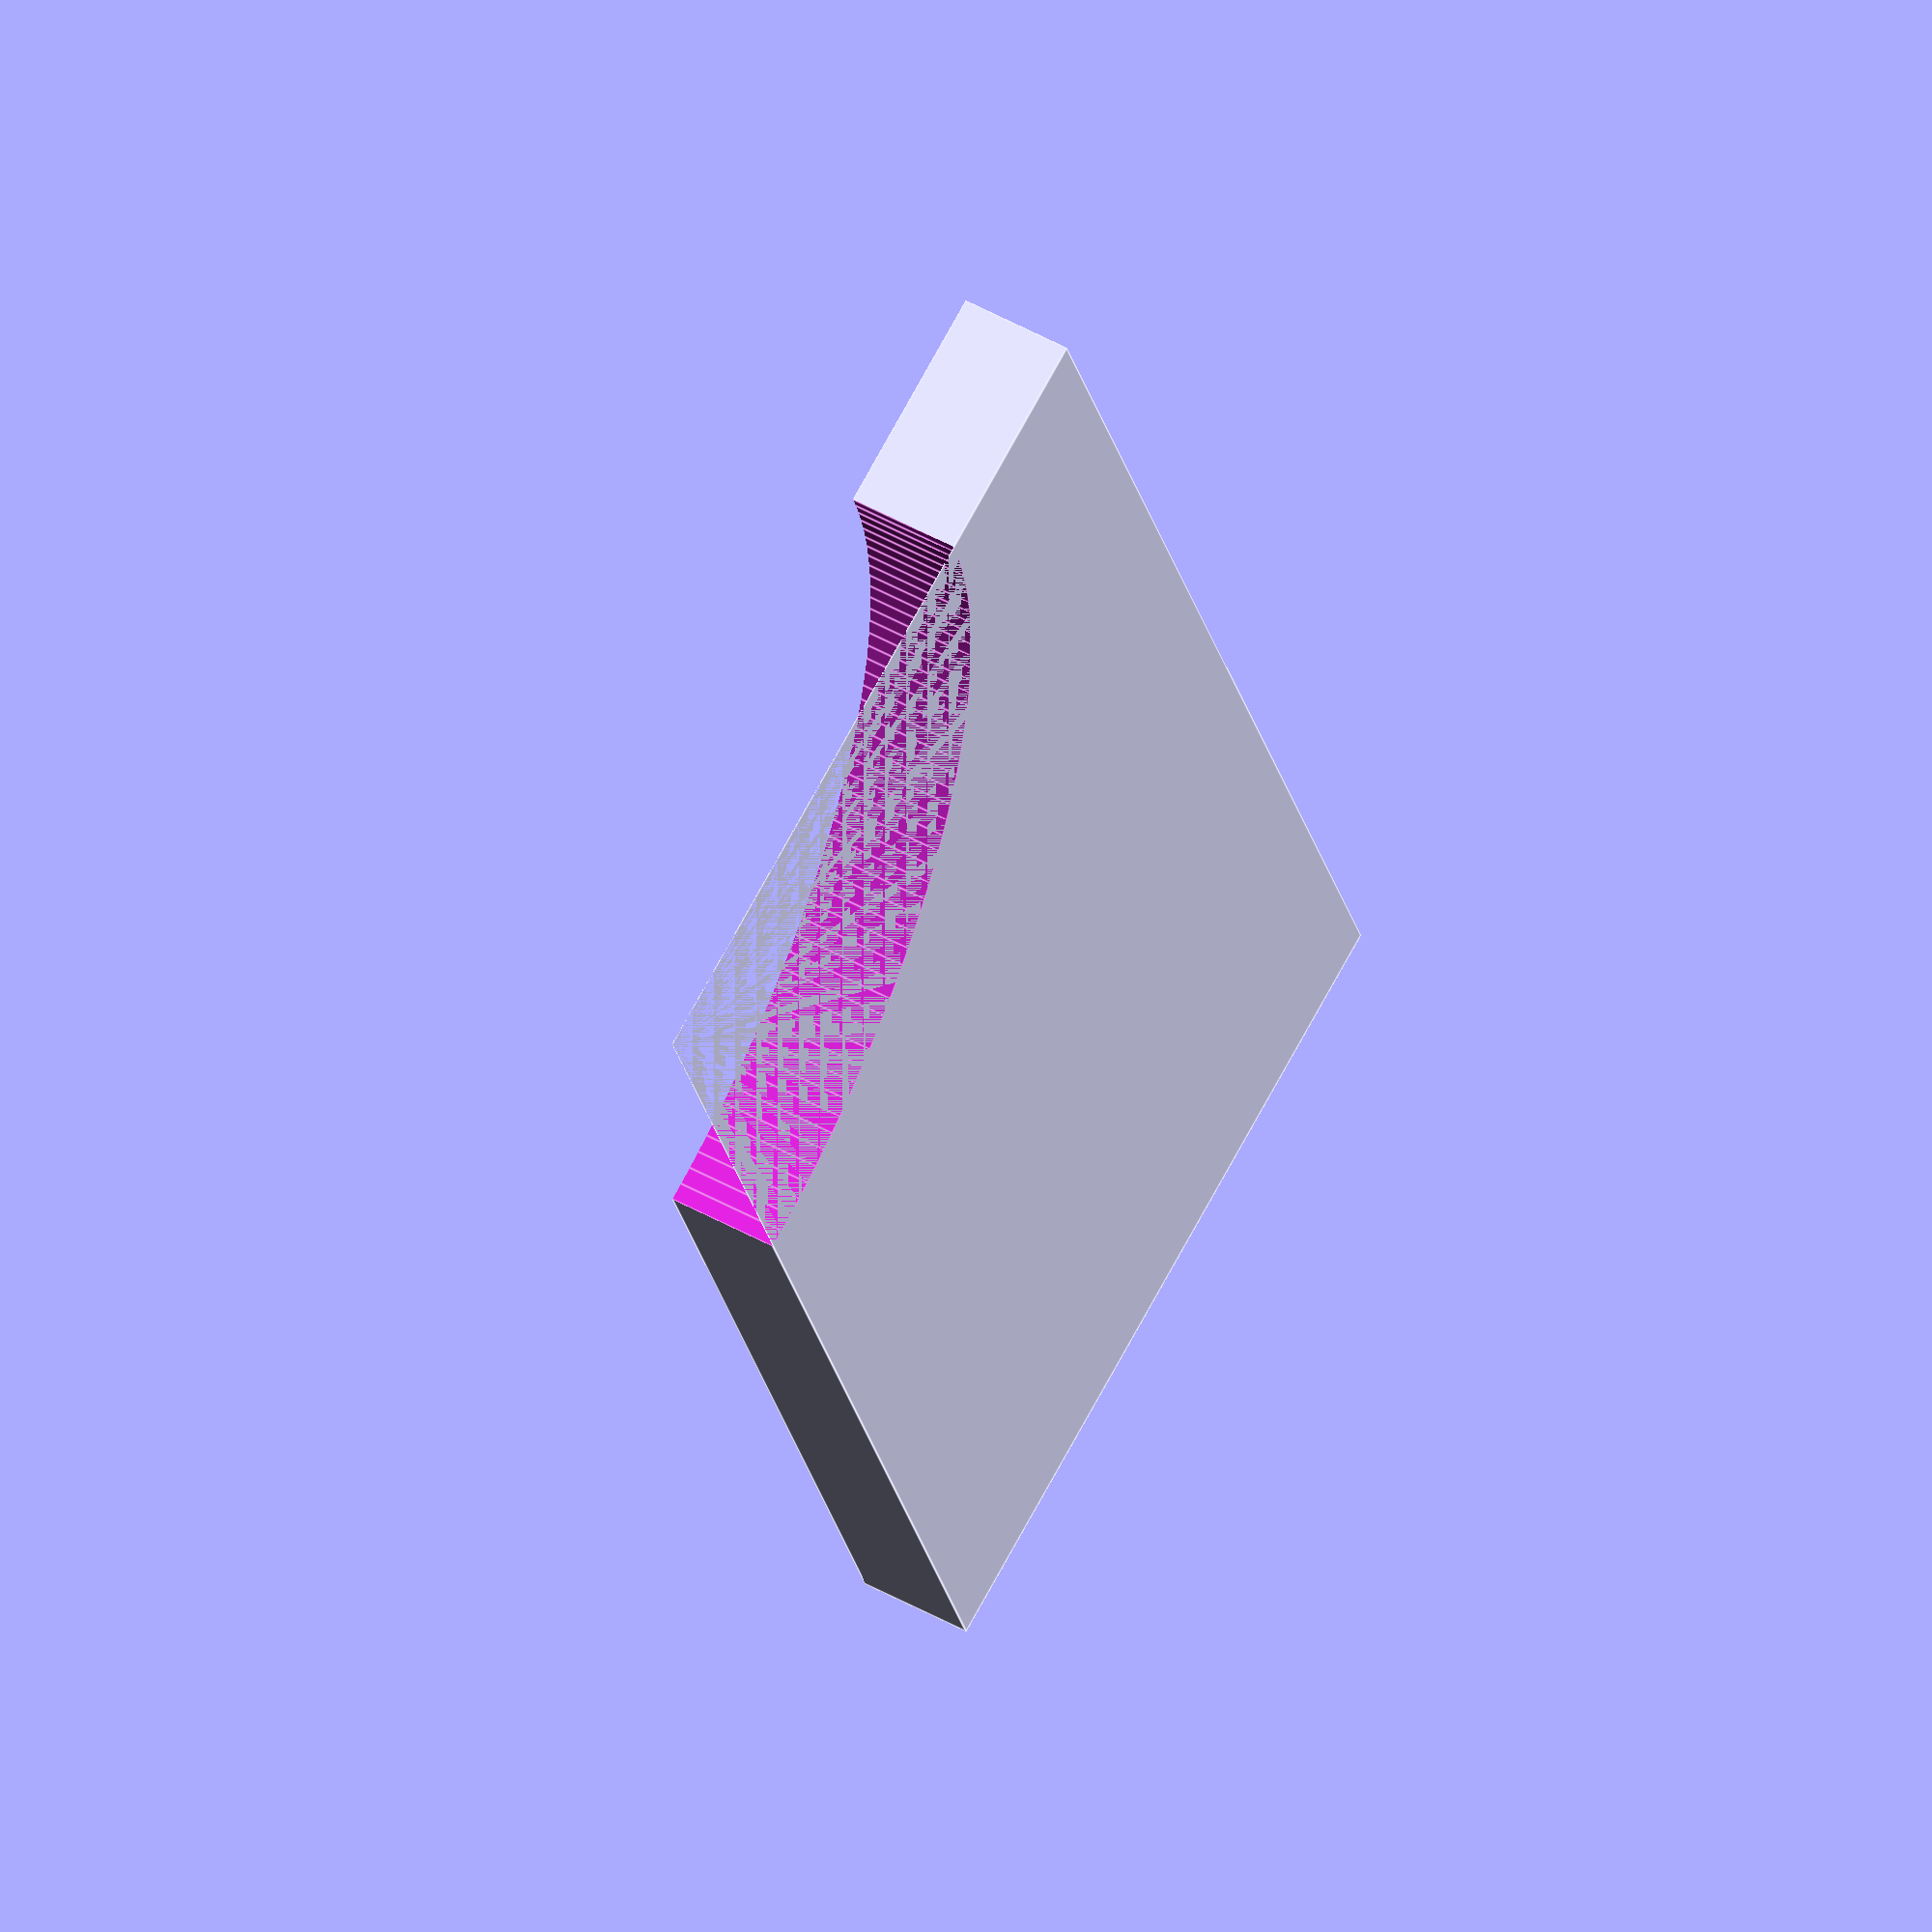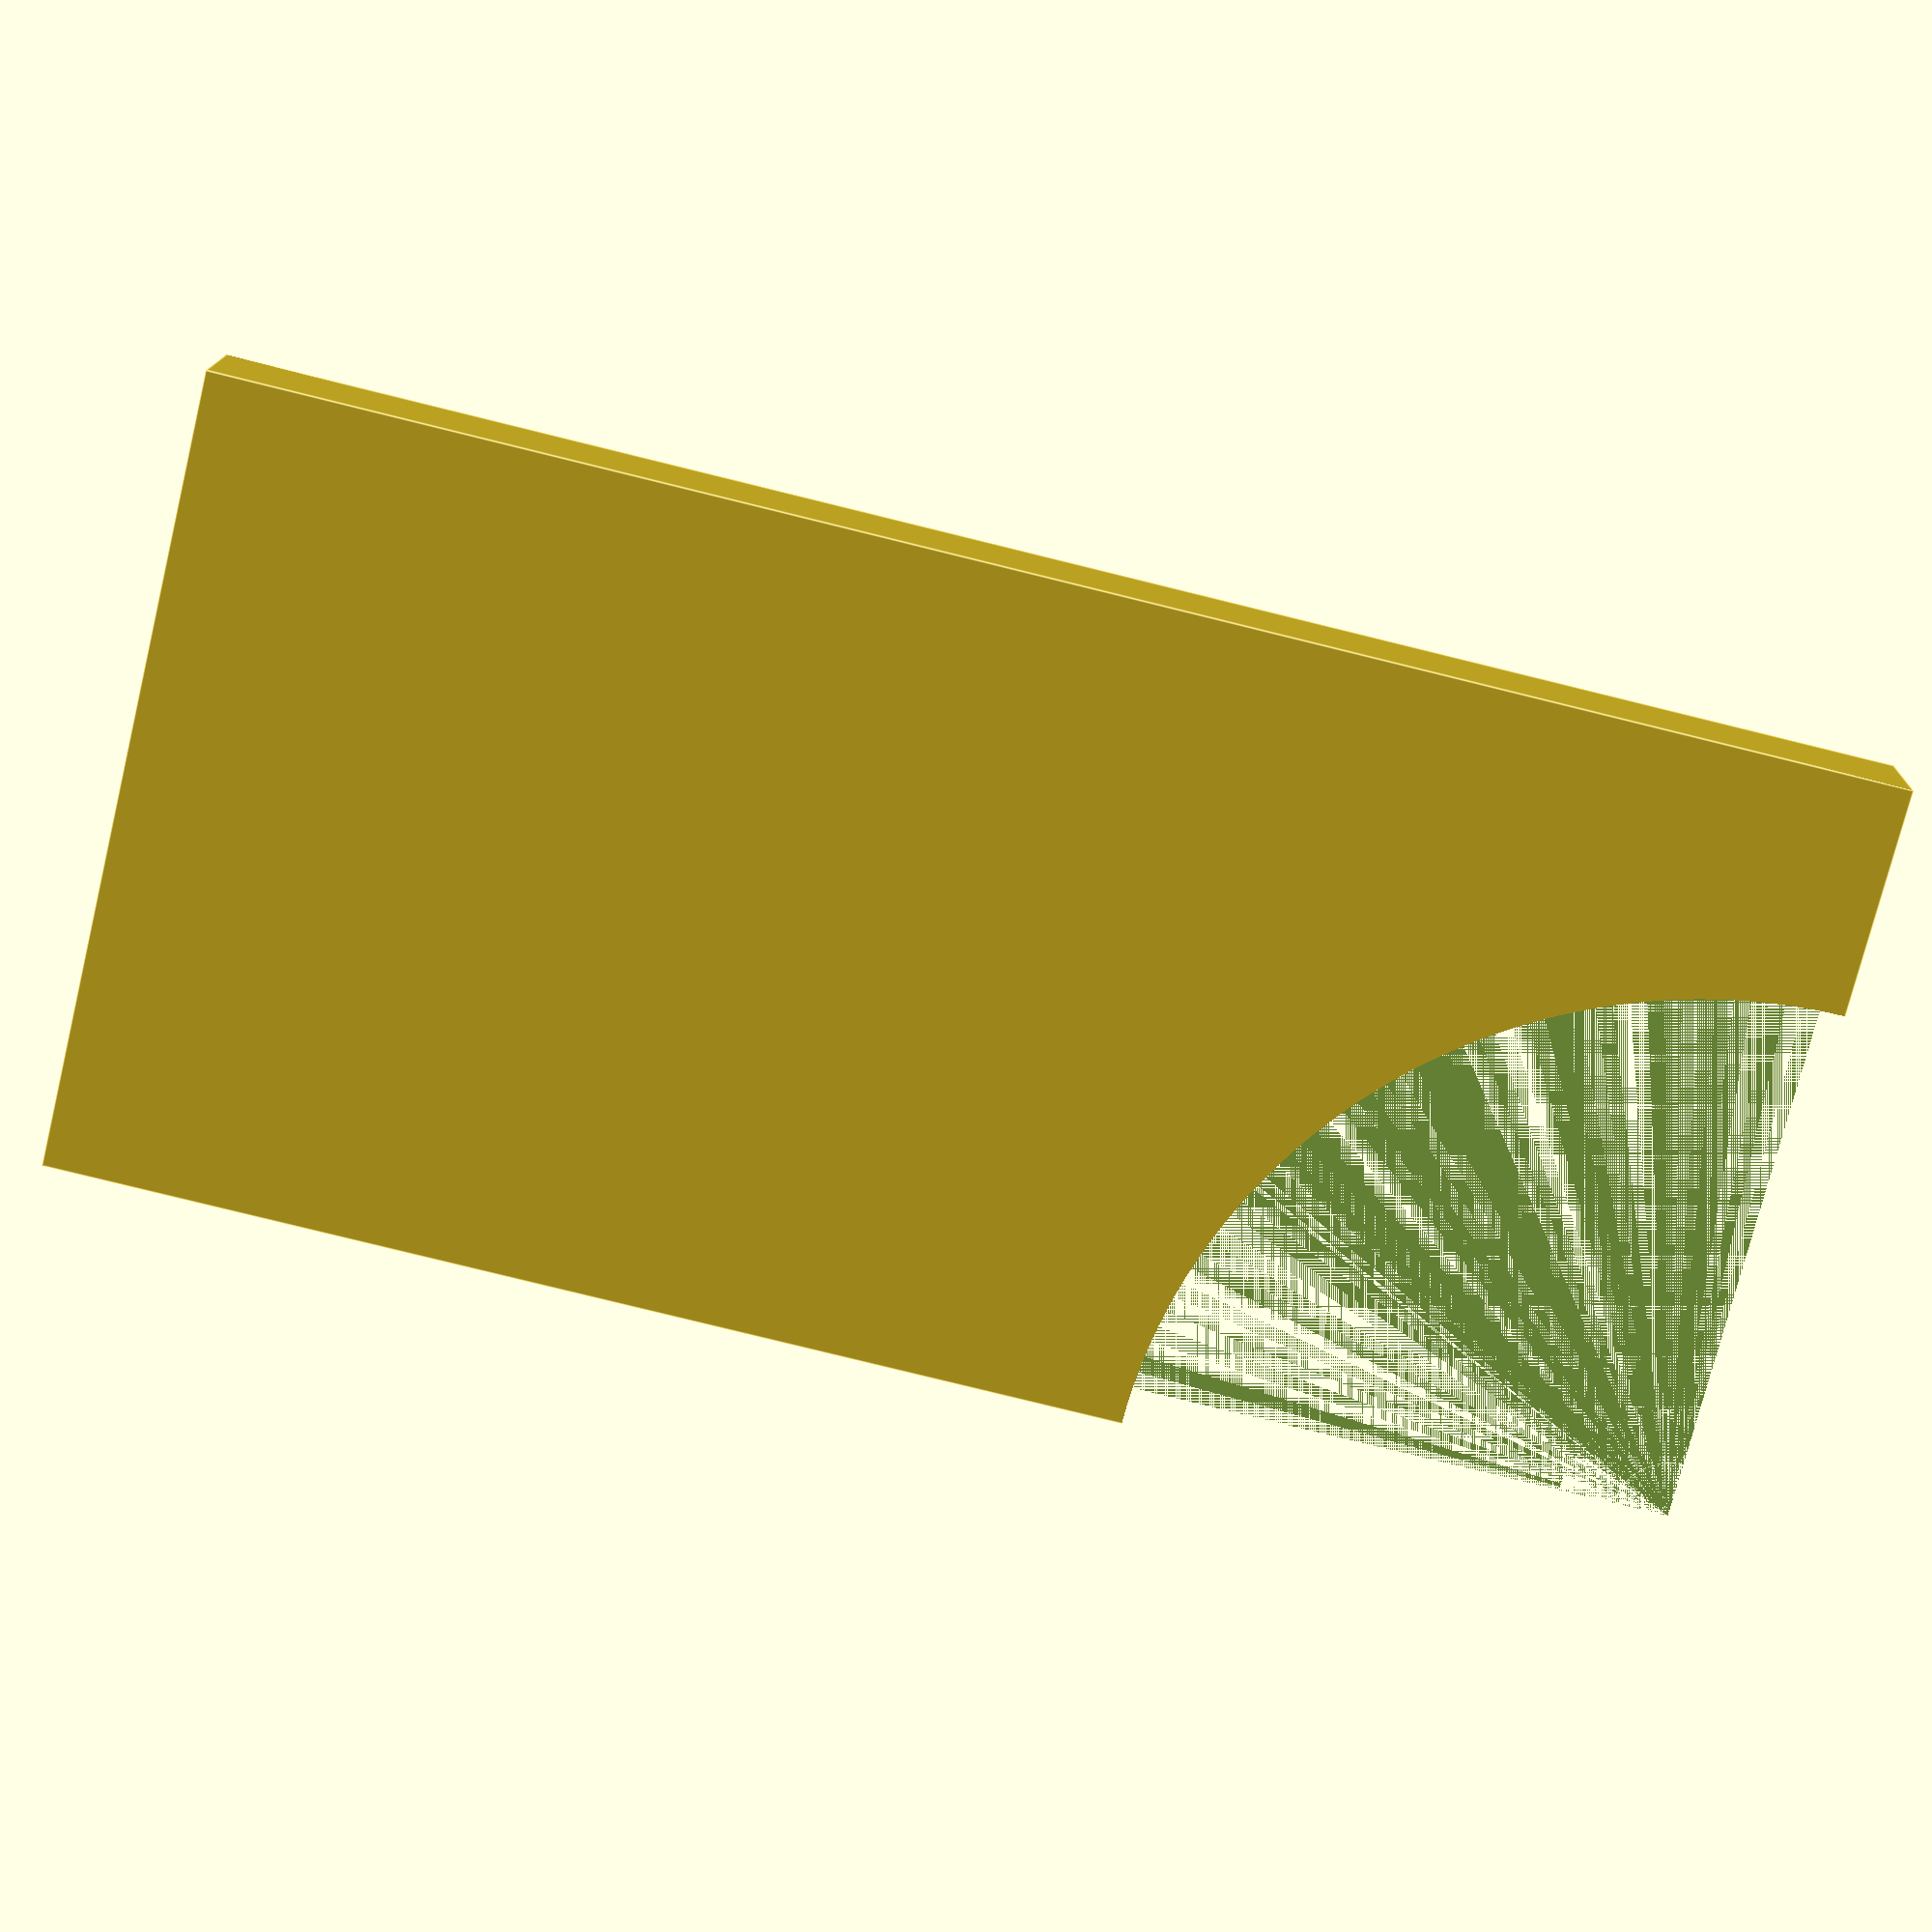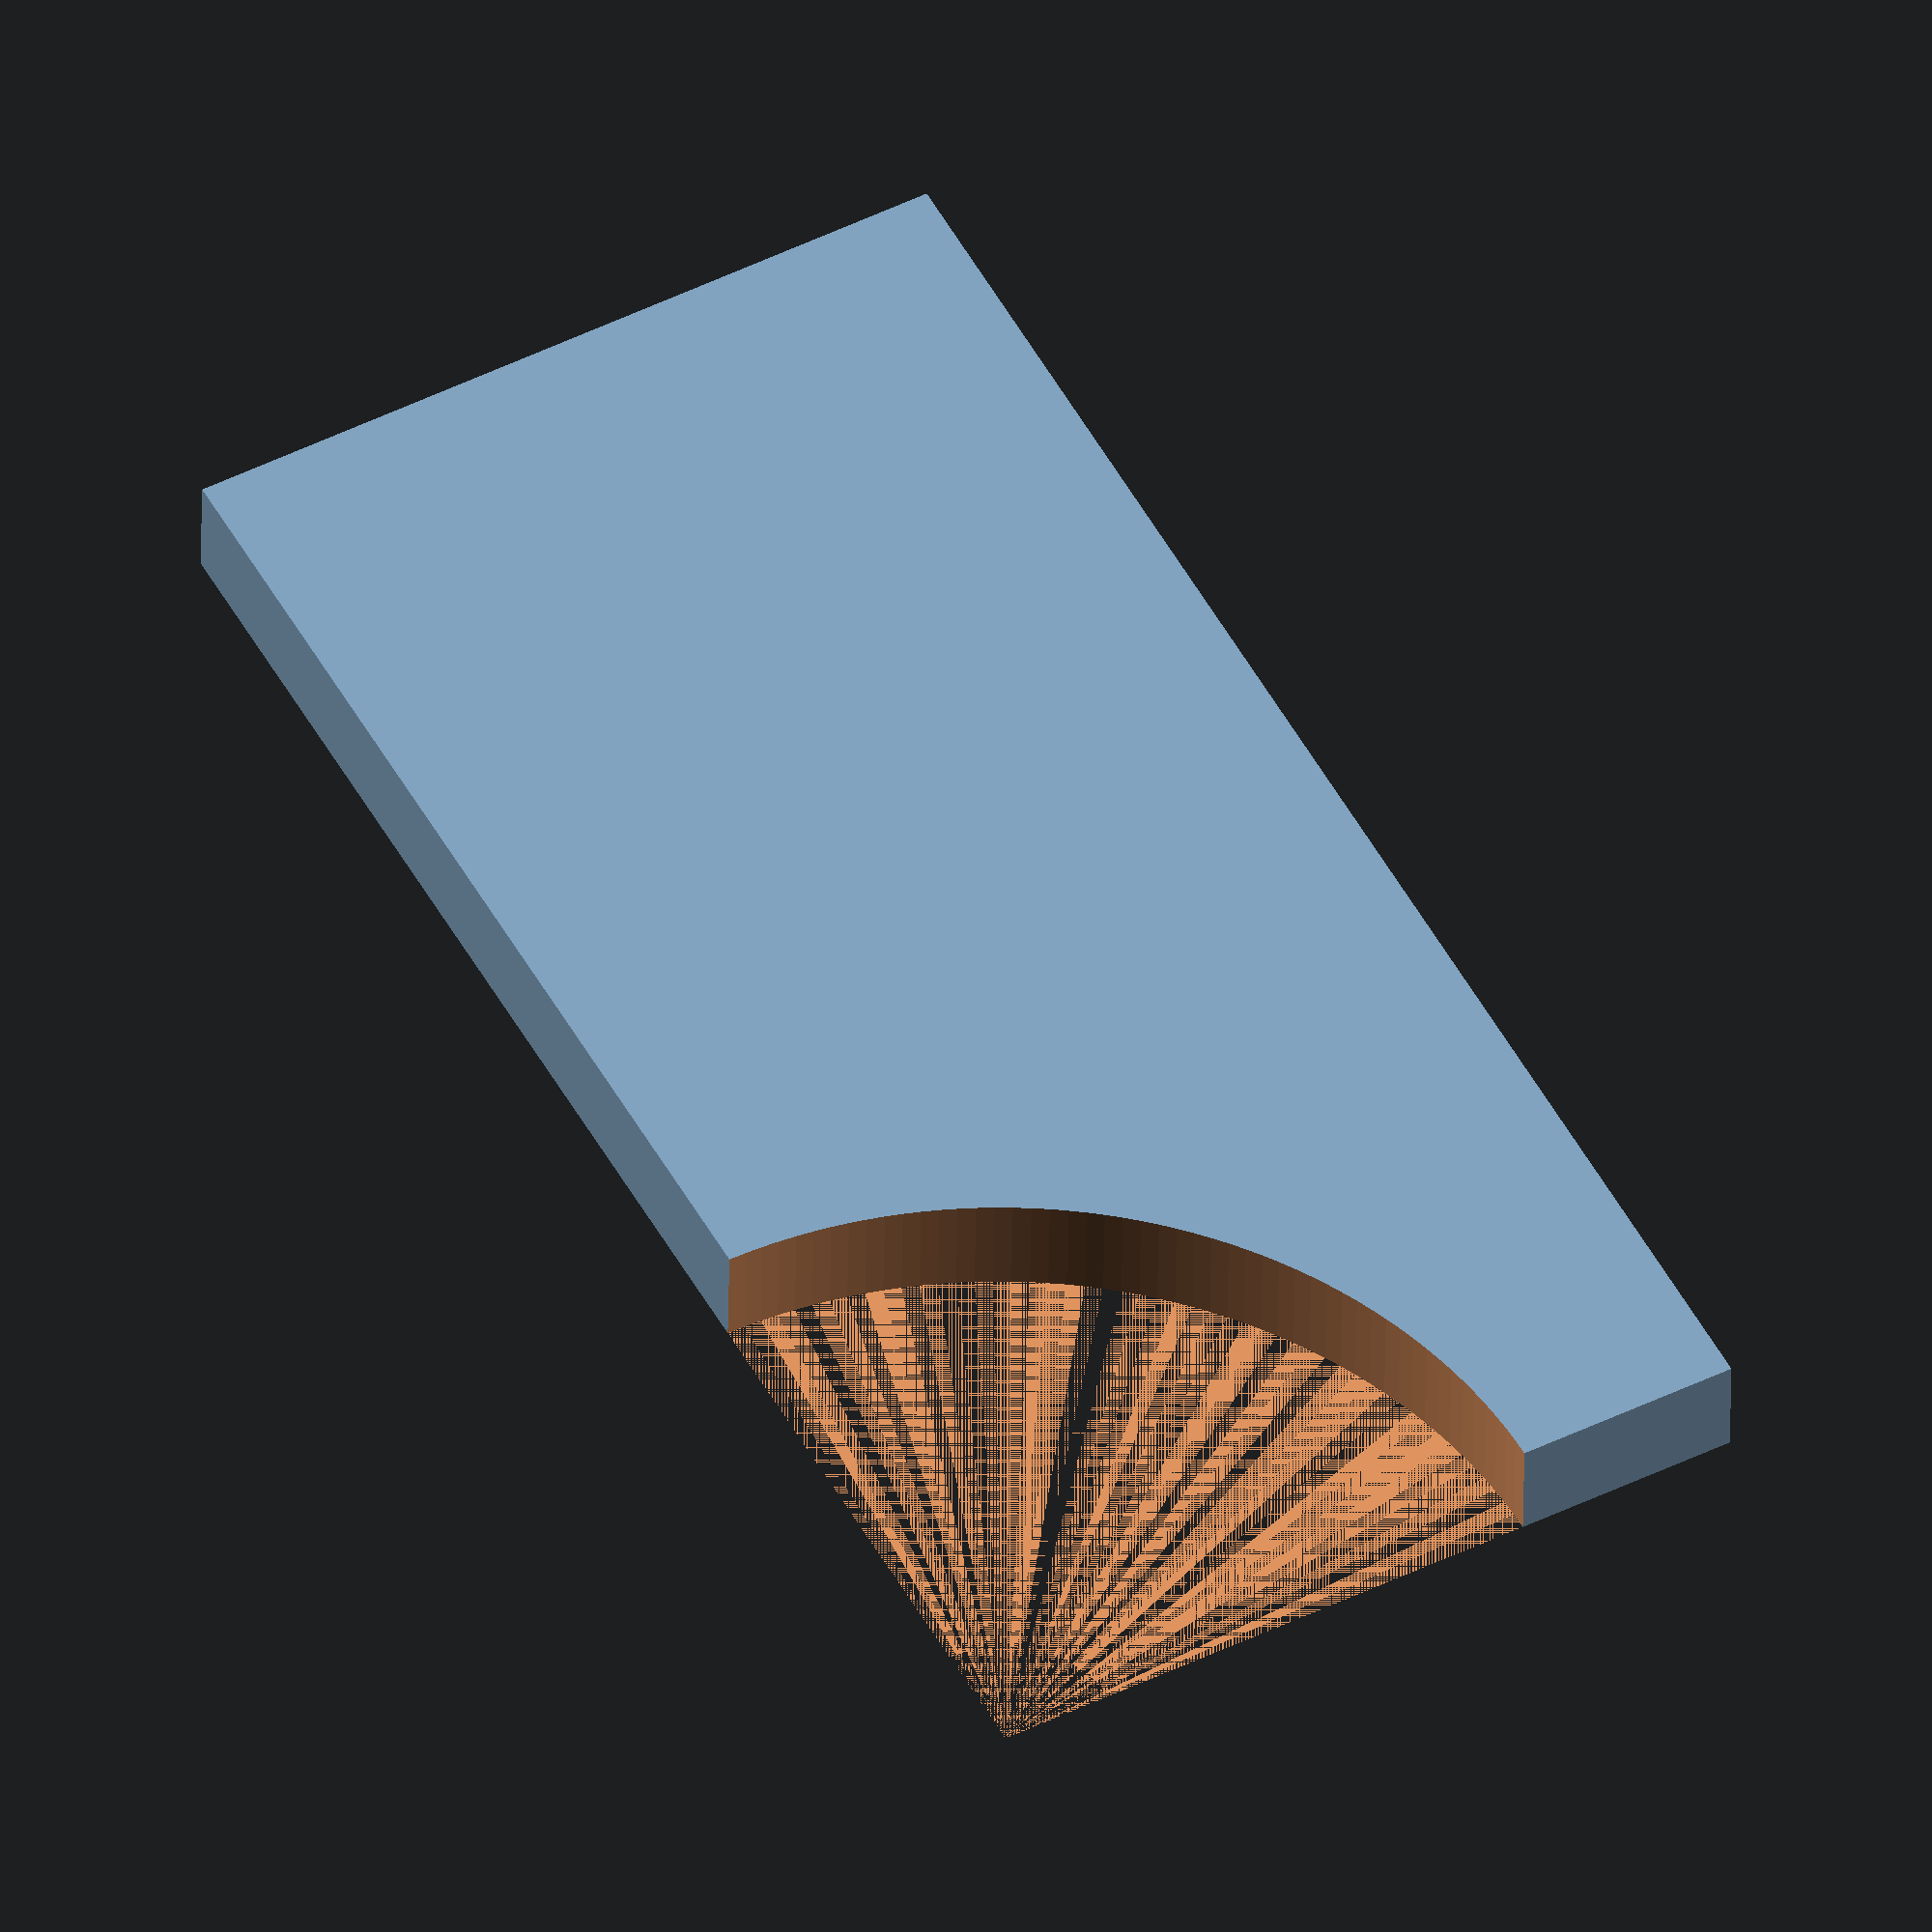
<openscad>
translate([5.9,0,0]){
difference() {
cube(size=[14,29,2],center=false);
cylinder(h=4,r=2.,$fn=200,center=false);
cylinder(h=4,r=10.,$fn=200,center=false);
cylinder(h=2.,r=1.,$fn=200,center=false);
}
}

</openscad>
<views>
elev=127.7 azim=19.8 roll=59.3 proj=o view=edges
elev=165.5 azim=103.8 roll=178.9 proj=p view=edges
elev=38.9 azim=331.8 roll=359.2 proj=o view=wireframe
</views>
